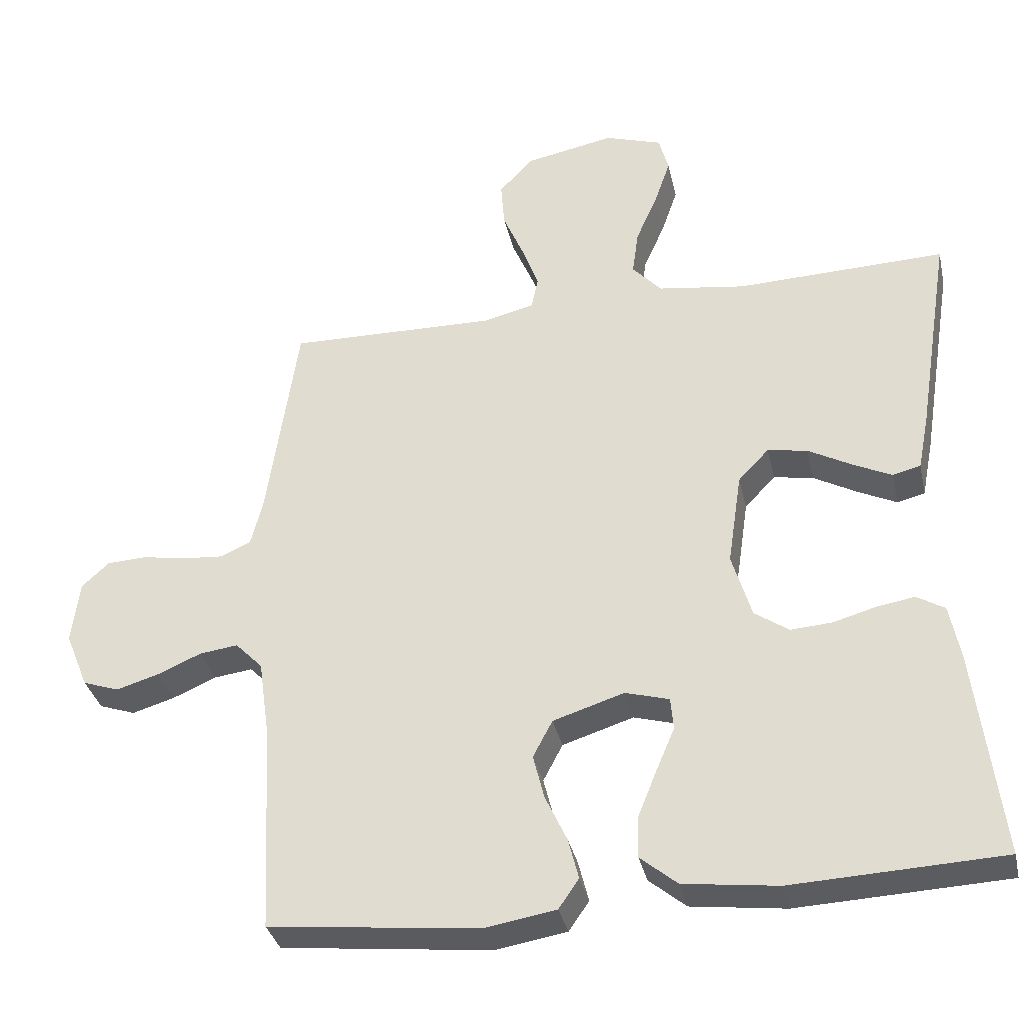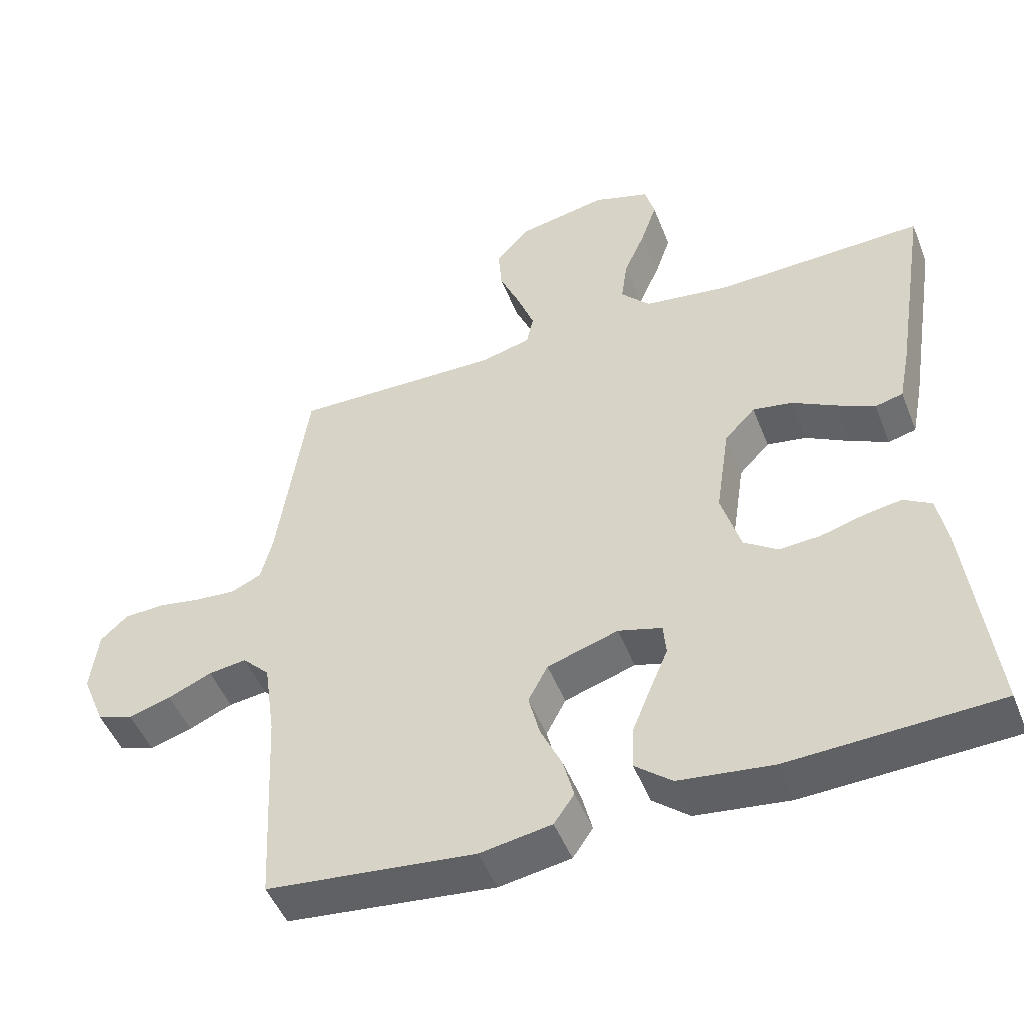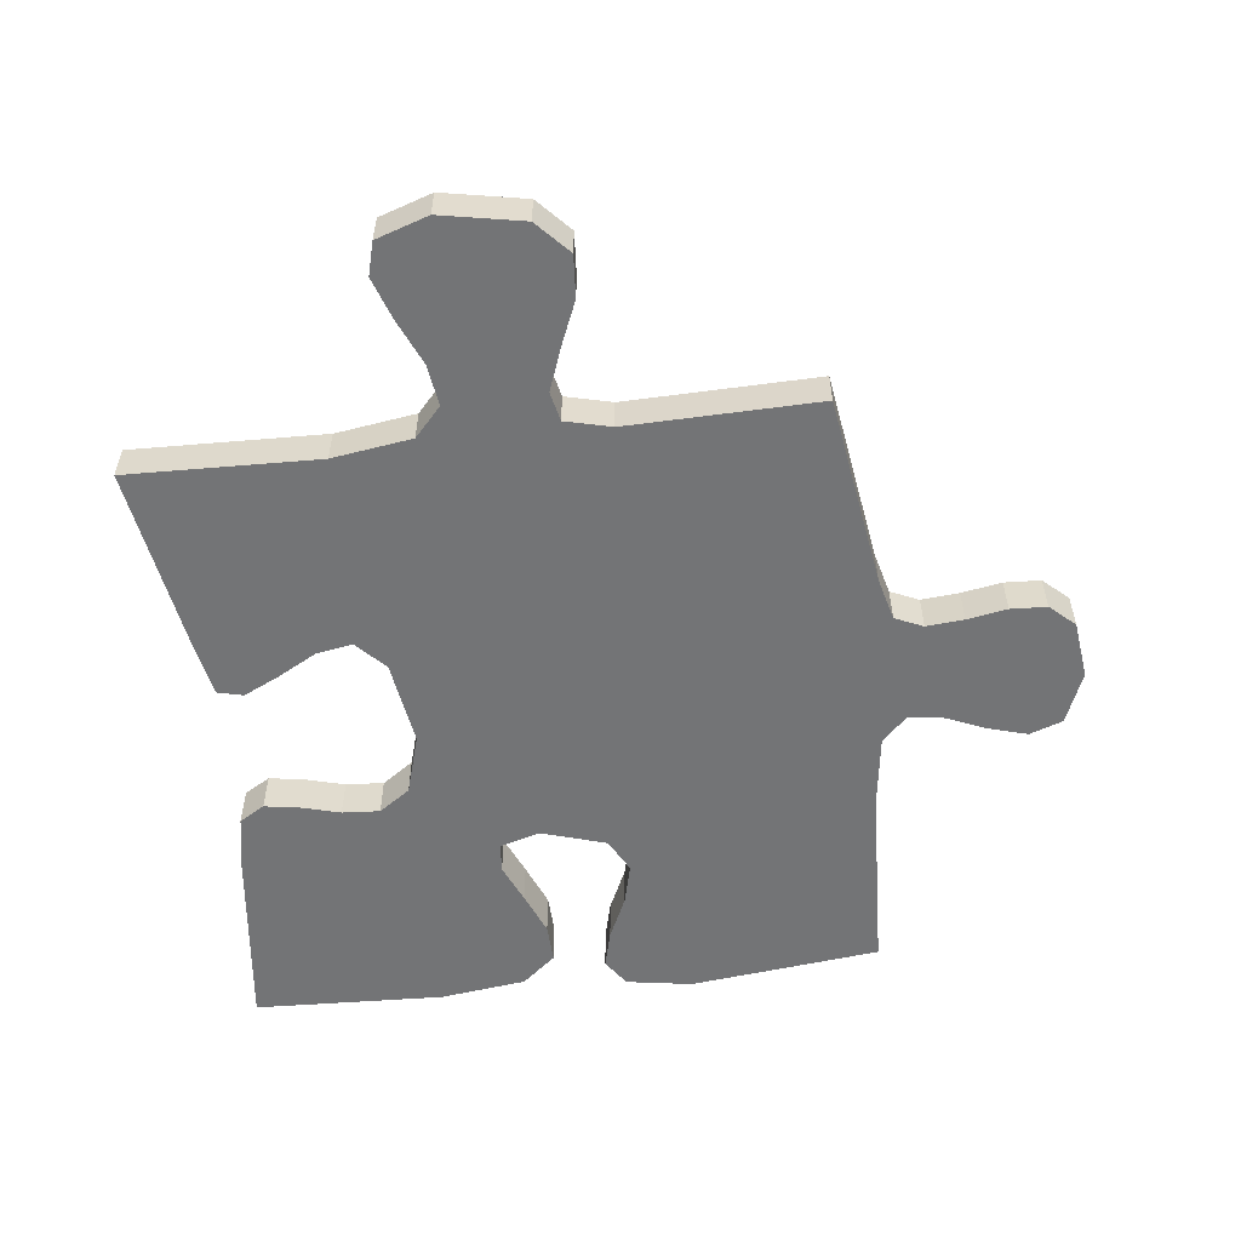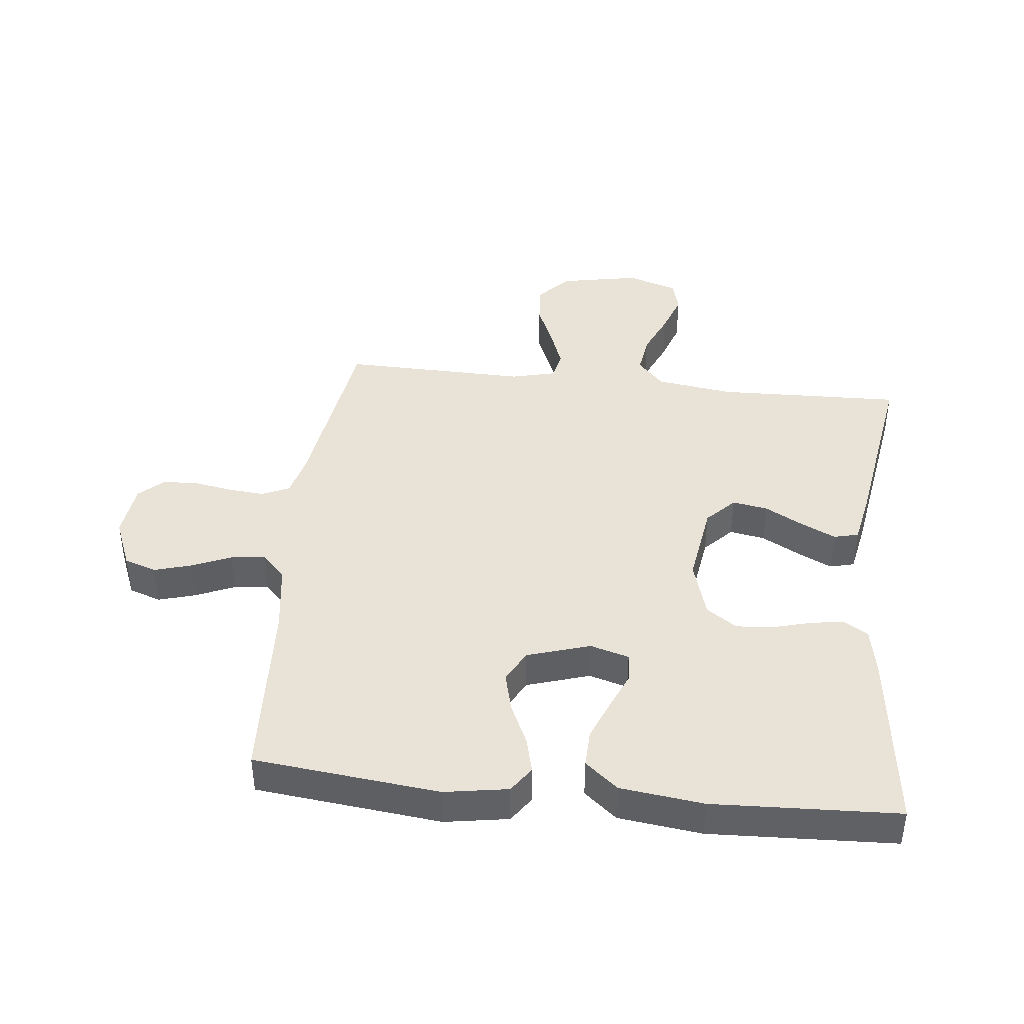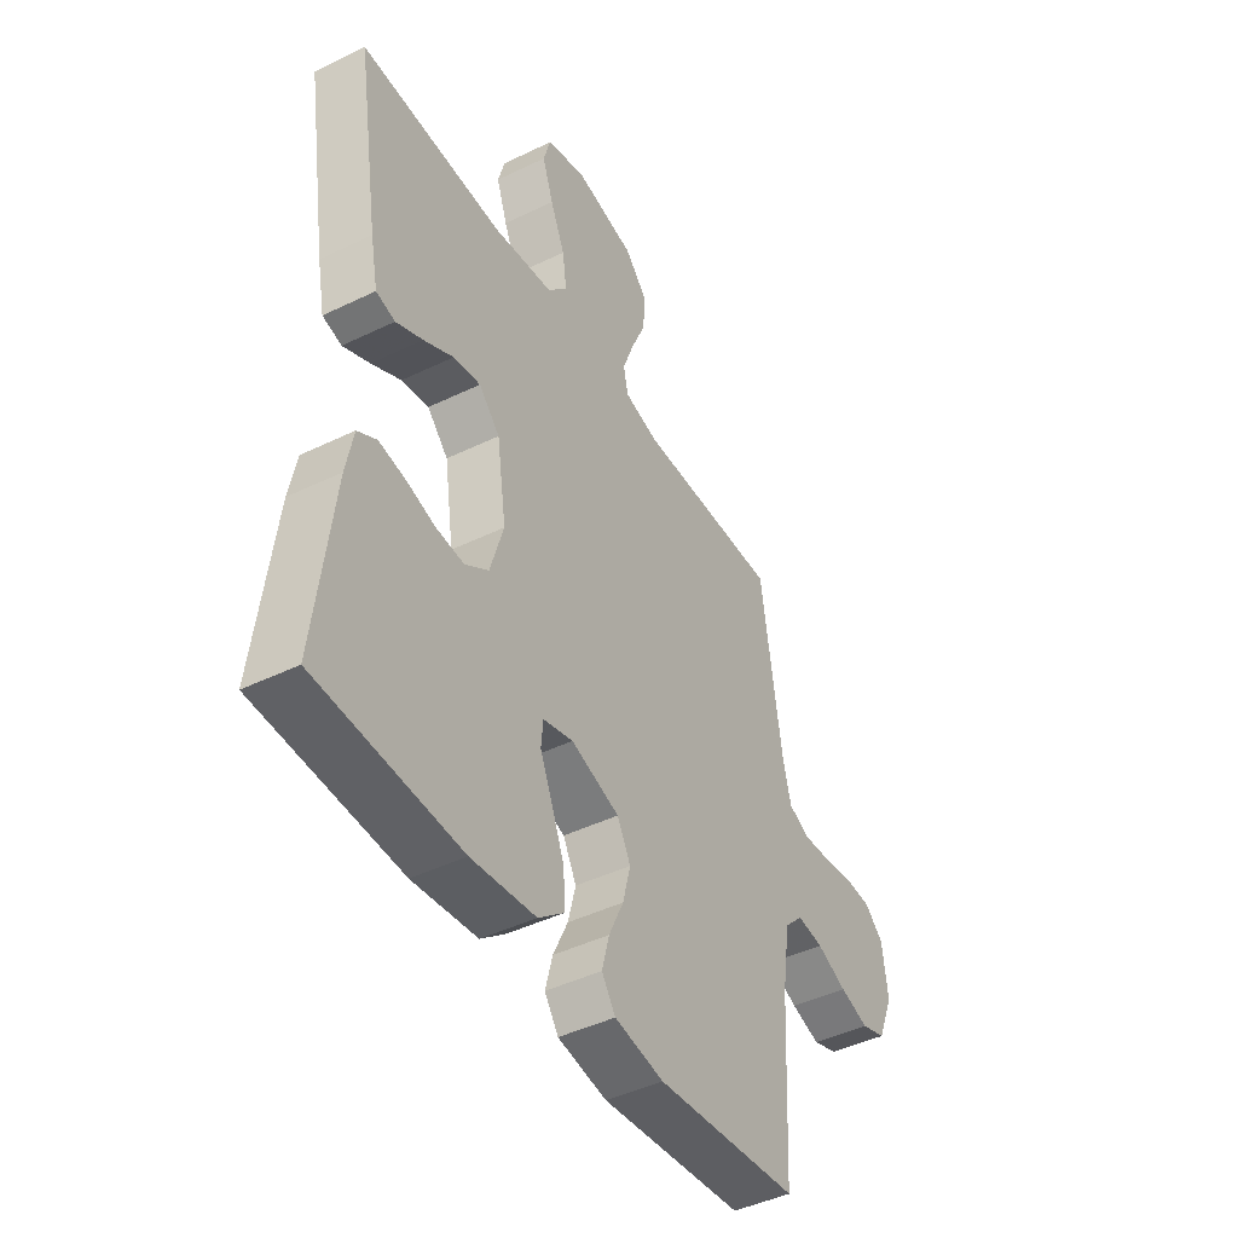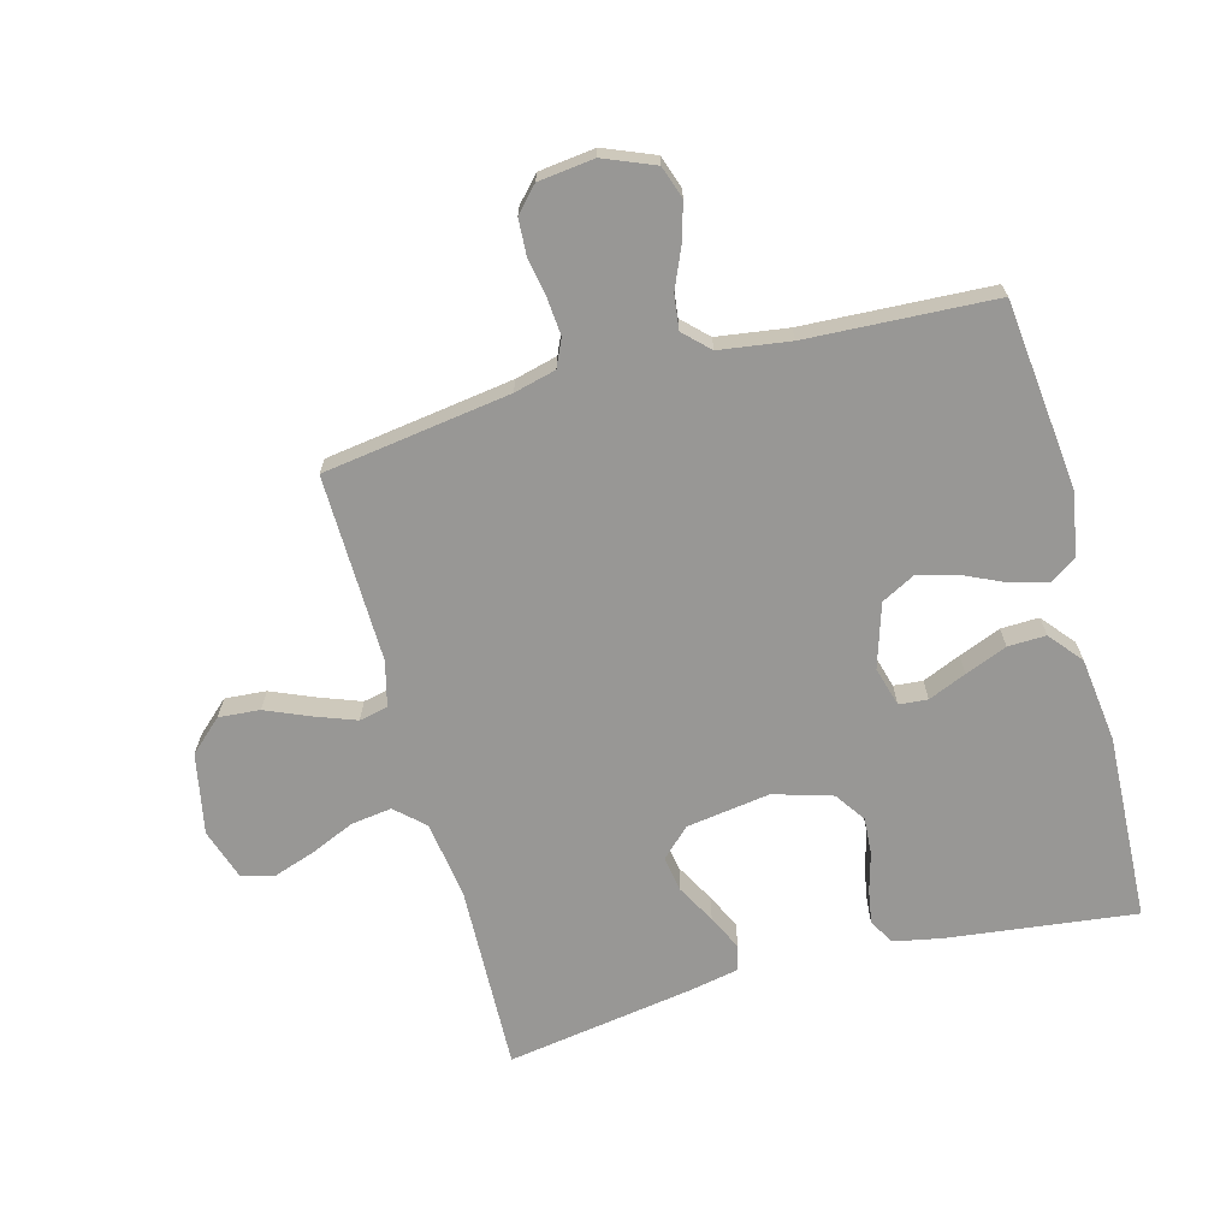
<metadata>
{"format":"obj","ext":"obj","renderer":"f3d","projection":"perspective","resolution":1024,"background":"white","views":[{"elev":-34.4,"azim":-167.5,"up":"+Z"},{"elev":-48.9,"azim":-158.9,"up":"+Z"},{"elev":-56.1,"azim":6.8,"up":"+Y"},{"elev":41.7,"azim":-173.8,"up":"+Y"},{"elev":-44.7,"azim":-60.6,"up":"+Z"},{"elev":-68.2,"azim":105.0,"up":"+Y"}]}
</metadata>
<code>
v -0.5 0.07 0.5
v -0.2 0.07 0.491
v -0.075 0.07 0.509
v -0.033 0.07 0.555
v -0.042 0.07 0.62
v -0.073 0.07 0.691
v -0.096 0.07 0.758
v -0.082 0.07 0.81
v 0 0.07 0.837
v 0.129 0.07 0.812
v 0.177 0.07 0.76
v 0.172 0.07 0.694
v 0.142 0.07 0.623
v 0.118 0.07 0.558
v 0.128 0.07 0.512
v 0.2 0.07 0.494
v 0.5 0.07 0.5
v 0.544 0.07 0.2
v 0.561 0.07 0.133
v 0.605 0.07 0.113
v 0.664 0.07 0.118
v 0.727 0.07 0.129
v 0.784 0.07 0.126
v 0.823 0.07 0.09
v 0.834 0.07 0
v 0.801 0.07 -0.081
v 0.749 0.07 -0.099
v 0.688 0.07 -0.081
v 0.625 0.07 -0.054
v 0.57 0.07 -0.047
v 0.531 0.07 -0.087
v 0.515 0.07 -0.2
v 0.5 0.07 -0.5
v 0.2 0.07 -0.533
v 0.097 0.07 -0.516
v 0.068 0.07 -0.474
v 0.083 0.07 -0.415
v 0.114 0.07 -0.348
v 0.13 0.07 -0.284
v 0.102 0.07 -0.231
v 0 0.07 -0.199
v -0.063 0.07 -0.217
v -0.067 0.07 -0.263
v -0.041 0.07 -0.324
v -0.014 0.07 -0.391
v -0.012 0.07 -0.452
v -0.065 0.07 -0.496
v -0.2 0.07 -0.513
v -0.5 0.07 -0.5
v -0.464 0.07 -0.2
v -0.449 0.07 -0.122
v -0.409 0.07 -0.098
v -0.354 0.07 -0.107
v -0.293 0.07 -0.124
v -0.234 0.07 -0.128
v -0.185 0.07 -0.094
v -0.157 0.07 0
v -0.177 0.07 0.134
v -0.221 0.07 0.18
v -0.278 0.07 0.17
v -0.34 0.07 0.136
v -0.396 0.07 0.109
v -0.436 0.07 0.119
v -0.452 0.07 0.2
v -0.5 0 0.5
v -0.2 0 0.491
v -0.075 0 0.509
v -0.033 0 0.555
v -0.042 0 0.62
v -0.073 0 0.691
v -0.096 0 0.758
v -0.082 0 0.81
v 0 0 0.837
v 0.129 0 0.812
v 0.177 0 0.76
v 0.172 0 0.694
v 0.142 0 0.623
v 0.118 0 0.558
v 0.128 0 0.512
v 0.2 0 0.494
v 0.5 0 0.5
v 0.544 0 0.2
v 0.561 0 0.133
v 0.605 0 0.113
v 0.664 0 0.118
v 0.727 0 0.129
v 0.784 0 0.126
v 0.823 0 0.09
v 0.834 0 0
v 0.801 0 -0.081
v 0.749 0 -0.099
v 0.688 0 -0.081
v 0.625 0 -0.054
v 0.57 0 -0.047
v 0.531 0 -0.087
v 0.515 0 -0.2
v 0.5 0 -0.5
v 0.2 0 -0.533
v 0.097 0 -0.516
v 0.068 0 -0.474
v 0.083 0 -0.415
v 0.114 0 -0.348
v 0.13 0 -0.284
v 0.102 0 -0.231
v 0 0 -0.199
v -0.063 0 -0.217
v -0.067 0 -0.263
v -0.041 0 -0.324
v -0.014 0 -0.391
v -0.012 0 -0.452
v -0.065 0 -0.496
v -0.2 0 -0.513
v -0.5 0 -0.5
v -0.464 0 -0.2
v -0.449 0 -0.122
v -0.409 0 -0.098
v -0.354 0 -0.107
v -0.293 0 -0.124
v -0.234 0 -0.128
v -0.185 0 -0.094
v -0.157 0 0
v -0.177 0 0.134
v -0.221 0 0.18
v -0.278 0 0.17
v -0.34 0 0.136
v -0.396 0 0.109
v -0.436 0 0.119
v -0.452 0 0.2
f 64 1 2
f 63 64 2
f 62 63 2
f 61 62 2
f 60 61 2
f 59 60 2 3
f 58 59 3 4
f 57 58 4
f 52 53 54
f 51 52 54
f 50 51 54
f 49 50 54
f 48 49 54
f 47 48 54
f 46 47 54
f 45 46 54
f 44 45 54
f 43 44 54
f 42 43 54 55
f 41 42 55 56
f 36 37 38
f 35 36 38
f 34 35 38
f 33 34 38
f 32 33 38
f 31 32 38 39
f 30 31 39 40
f 27 28 29
f 26 27 29
f 25 26 29
f 24 25 29
f 23 24 29
f 22 23 29
f 21 22 29
f 20 21 29 30
f 41 56 57
f 40 41 57
f 30 40 57
f 20 30 57
f 19 20 57
f 11 12 13
f 10 11 13
f 9 10 13
f 8 9 13
f 7 8 13
f 6 7 13
f 5 6 13
f 4 5 13 14
f 18 19 57 4
f 16 17 18
f 15 16 18
f 4 14 15
f 4 15 18
f 66 65 128
f 66 128 127
f 66 127 126
f 66 126 125
f 66 125 124
f 67 66 124 123
f 68 67 123 122
f 68 122 121
f 118 117 116
f 118 116 115
f 118 115 114
f 118 114 113
f 118 113 112
f 118 112 111
f 118 111 110
f 118 110 109
f 118 109 108
f 118 108 107
f 119 118 107 106
f 120 119 106 105
f 102 101 100
f 102 100 99
f 102 99 98
f 102 98 97
f 102 97 96
f 103 102 96 95
f 104 103 95 94
f 93 92 91
f 93 91 90
f 93 90 89
f 93 89 88
f 93 88 87
f 93 87 86
f 93 86 85
f 94 93 85 84
f 121 120 105
f 121 105 104
f 121 104 94
f 121 94 84
f 121 84 83
f 77 76 75
f 77 75 74
f 77 74 73
f 77 73 72
f 77 72 71
f 77 71 70
f 77 70 69
f 78 77 69 68
f 68 121 83 82
f 82 81 80
f 82 80 79
f 79 78 68
f 82 79 68
f 1 65 66 2
f 2 66 67 3
f 3 67 68 4
f 4 68 69 5
f 5 69 70 6
f 6 70 71 7
f 7 71 72 8
f 8 72 73 9
f 9 73 74 10
f 10 74 75 11
f 11 75 76 12
f 12 76 77 13
f 13 77 78 14
f 14 78 79 15
f 15 79 80 16
f 16 80 81 17
f 17 81 82 18
f 18 82 83 19
f 19 83 84 20
f 20 84 85 21
f 21 85 86 22
f 22 86 87 23
f 23 87 88 24
f 24 88 89 25
f 25 89 90 26
f 26 90 91 27
f 27 91 92 28
f 28 92 93 29
f 29 93 94 30
f 30 94 95 31
f 31 95 96 32
f 32 96 97 33
f 33 97 98 34
f 34 98 99 35
f 35 99 100 36
f 36 100 101 37
f 37 101 102 38
f 38 102 103 39
f 39 103 104 40
f 40 104 105 41
f 41 105 106 42
f 42 106 107 43
f 43 107 108 44
f 44 108 109 45
f 45 109 110 46
f 46 110 111 47
f 47 111 112 48
f 48 112 113 49
f 49 113 114 50
f 50 114 115 51
f 51 115 116 52
f 52 116 117 53
f 53 117 118 54
f 54 118 119 55
f 55 119 120 56
f 56 120 121 57
f 57 121 122 58
f 58 122 123 59
f 59 123 124 60
f 60 124 125 61
f 61 125 126 62
f 62 126 127 63
f 63 127 128 64
f 64 128 65 1

</code>
